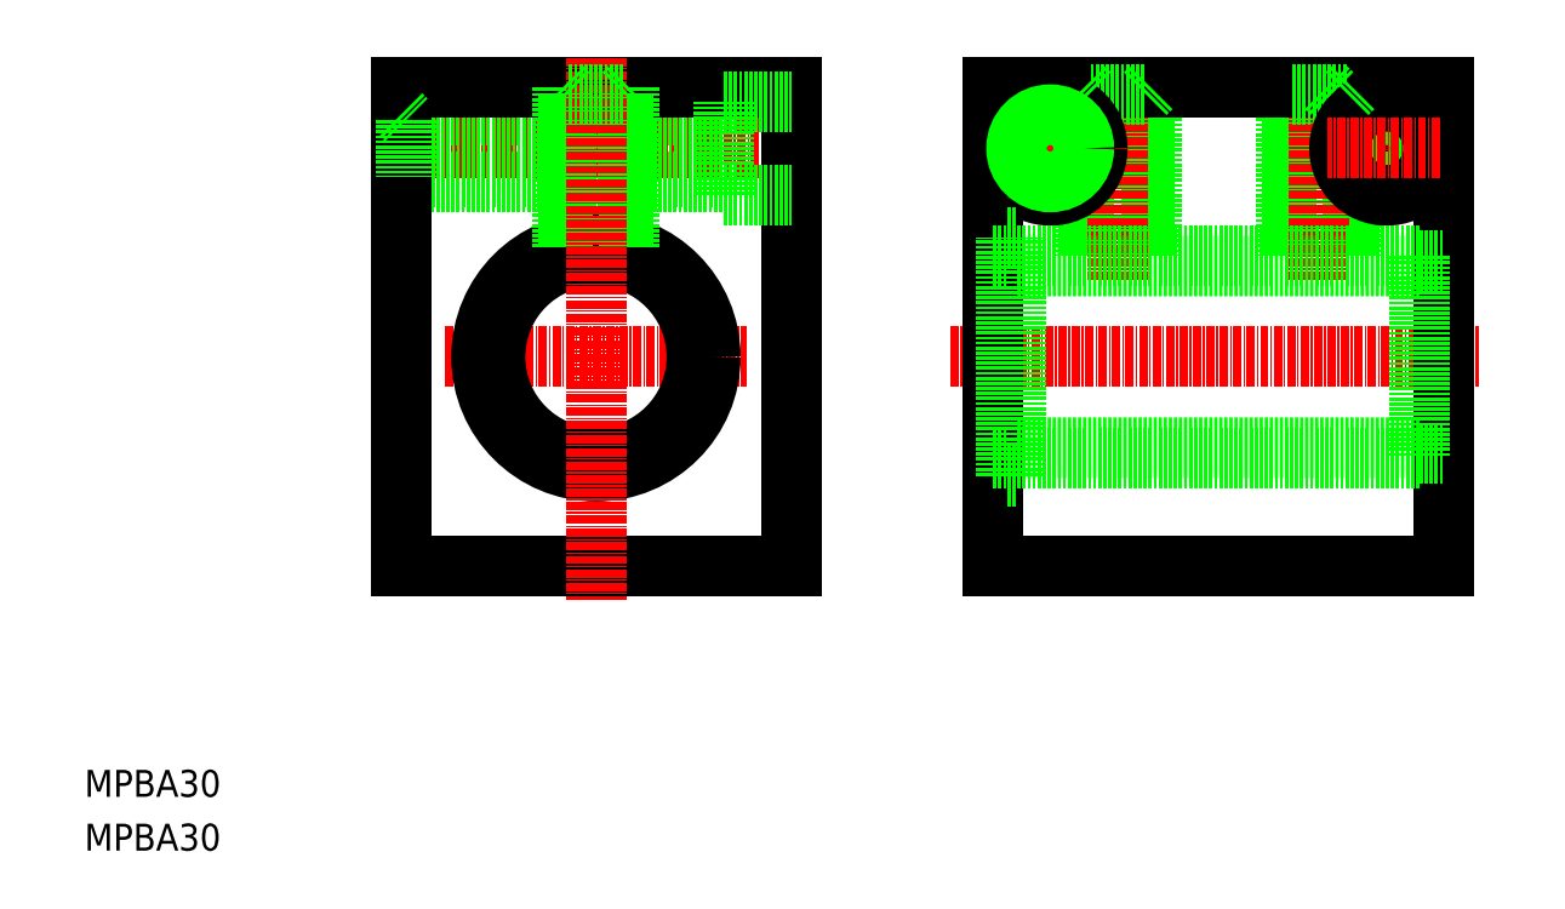
<metadata>
{"format":"dxf","ext":"dxf","renderer":"ezdxf+matplotlib","layout":"modelspace","background":"white","min_lineweight":24,"dpi":150}
</metadata>
<code>
0
SECTION
2
ENTITIES
0
LINE
8
CENTER
10
53.02
20
114.4
30
0
11
119.4
21
114.4
31
0
0
LINE
8
0
10
57.81
20
110.2
30
0
11
105
21
110.2
31
0
0
LINE
8
0
10
57.01
20
109.4
30
0
11
105
21
109.4
31
0
0
LINE
8
0
10
57.81
20
118.6
30
0
11
105
21
118.6
31
0
0
LINE
8
0
10
57.01
20
119.4
30
0
11
105
21
119.4
31
0
0
LINE
8
0
10
57.01
20
123.4
30
0
11
115
21
123.4
31
0
0
LINE
8
CENTER
10
63.52
20
83.39
30
0
11
108.5
21
83.39
31
0
0
CIRCLE
8
0
10
86.01
20
83.39
30
0
40
15
0
LINE
8
0
10
57.01
20
52.39
30
0
11
115
21
52.39
31
0
0
CIRCLE
8
0
10
86.01
20
83.39
30
0
40
17
0
TEXT
8
0
10
10
20
10
30
0
40
4
1
MPBA30
0
LINE
8
0
10
91.01
20
123.4
30
0
11
91.01
21
99.47
31
0
0
LINE
8
0
10
81.01
20
123.4
30
0
11
81.01
21
99.47
31
0
0
LINE
8
0
10
82.01
20
122.4
30
0
11
82.01
21
99.81
31
0
0
LINE
8
0
10
90.01
20
122.4
30
0
11
90.01
21
99.81
31
0
0
LINE
8
0
10
57.01
20
109.4
30
0
11
57.81
21
110.2
31
0
0
LINE
8
CENTER
10
86.01
20
127.8
30
0
11
86.01
21
47.26
31
0
0
LINE
8
0
10
57.01
20
123.4
30
0
11
57.01
21
52.39
31
0
0
TEXT
8
0
10
10
20
18
30
0
40
4
1
MPBA30
0
LINE
8
0
10
57.01
20
119.4
30
0
11
57.81
21
118.6
31
0
0
LINE
8
0
10
57.81
20
118.6
30
0
11
57.81
21
110.2
31
0
0
LINE
8
0
10
71.51
20
123.4
30
0
11
71.51
21
123.4
31
0
0
LINE
8
0
10
82.01
20
122.4
30
0
11
90.01
21
122.4
31
0
0
LINE
8
0
10
81.01
20
123.4
30
0
11
82.01
21
122.4
31
0
0
LINE
8
0
10
86.01
20
123.4
30
0
11
86.01
21
123.4
31
0
0
LINE
8
0
10
91.01
20
123.4
30
0
11
90.01
21
122.4
31
0
0
LINE
8
0
10
105
20
121.4
30
0
11
105
21
107.4
31
0
0
LINE
8
0
10
115
20
123.4
30
0
11
115
21
52.39
31
0
0
LINE
8
0
10
105
20
107.4
30
0
11
115
21
107.4
31
0
0
LINE
8
0
10
105
20
121.4
30
0
11
115
21
121.4
31
0
0
LINE
8
CENTER
10
138.7
20
83.39
30
0
11
217.2
21
83.39
31
0
0
LINE
8
0
10
212
20
123.4
30
0
11
212
21
52.39
31
0
0
LINE
8
0
10
198.5
20
123.4
30
0
11
198.5
21
98.39
31
0
0
LINE
8
0
10
197.5
20
122.4
30
0
11
197.5
21
98.39
31
0
0
LINE
8
0
10
145
20
123.4
30
0
11
145
21
52.39
31
0
0
LINE
8
0
10
159.5
20
122.4
30
0
11
159.5
21
98.39
31
0
0
LINE
8
0
10
158.5
20
123.4
30
0
11
158.5
21
98.39
31
0
0
LINE
8
0
10
168.5
20
123.4
30
0
11
168.5
21
98.39
31
0
0
LINE
8
0
10
167.5
20
122.4
30
0
11
167.5
21
98.39
31
0
0
LINE
8
0
10
188.5
20
123.4
30
0
11
188.5
21
98.39
31
0
0
LINE
8
0
10
189.5
20
122.4
30
0
11
189.5
21
98.39
31
0
0
LINE
8
CENTER
10
193.5
20
126.1
30
0
11
193.5
21
94.82
31
0
0
LINE
8
CENTER
10
163.5
20
126.1
30
0
11
163.5
21
94.82
31
0
0
LINE
8
0
10
145
20
52.39
30
0
11
212
21
52.39
31
0
0
LINE
8
0
10
208.4
20
69.89
30
0
11
148.4
21
69.9
31
0
0
LINE
8
0
10
208.4
20
68.39
30
0
11
148.4
21
68.39
31
0
0
LINE
8
0
10
148.4
20
65.69
30
0
11
148.4
21
101.1
31
0
0
LINE
8
0
10
147
20
65.69
30
0
11
147
21
101.1
31
0
0
LINE
8
0
10
148.4
20
65.69
30
0
11
147
21
65.69
31
0
0
LINE
8
0
10
147
20
68.39
30
0
11
145
21
68.39
31
0
0
LINE
8
0
10
208.4
20
69.14
30
0
11
212
21
69.14
31
0
0
LINE
8
0
10
145
20
123.4
30
0
11
212
21
123.4
31
0
0
LINE
8
0
10
197.5
20
122.4
30
0
11
189.5
21
122.4
31
0
0
LINE
8
0
10
159.5
20
122.4
30
0
11
167.5
21
122.4
31
0
0
LINE
8
CENTER
10
153.5
20
123.3
30
0
11
153.5
21
105.5
31
0
0
CIRCLE
8
0
10
153.5
20
114.4
30
0
40
4.2
0
LINE
8
CENTER
10
162.4
20
114.4
30
0
11
144.6
21
114.4
31
0
0
CIRCLE
8
0
10
153.5
20
114.4
30
0
40
7
0
CIRCLE
8
0
10
153.5
20
114.4
30
0
40
5
0
LINE
8
0
10
158.5
20
123.4
30
0
11
159.5
21
122.4
31
0
0
LINE
8
0
10
168.5
20
123.4
30
0
11
167.5
21
122.4
31
0
0
LINE
8
CENTER
10
203.5
20
123.3
30
0
11
203.5
21
105.5
31
0
0
CIRCLE
8
0
10
203.5
20
114.4
30
0
40
4.2
0
CIRCLE
8
0
10
203.5
20
114.4
30
0
40
5
0
CIRCLE
8
0
10
203.5
20
114.4
30
0
40
7
0
LINE
8
CENTER
10
211.4
20
114.4
30
0
11
194.6
21
114.4
31
0
0
LINE
8
0
10
194.5
20
123.4
30
0
11
195.5
21
122.4
31
0
0
LINE
8
0
10
198.5
20
123.4
30
0
11
197.5
21
122.4
31
0
0
LINE
8
0
10
208.4
20
98.39
30
0
11
148.4
21
98.39
31
0
0
LINE
8
0
10
208.4
20
96.89
30
0
11
148.4
21
96.89
31
0
0
LINE
8
0
10
147
20
98.39
30
0
11
145
21
98.39
31
0
0
LINE
8
0
10
148.4
20
101.1
30
0
11
147
21
101.1
31
0
0
LINE
8
0
10
208.4
20
97.64
30
0
11
212
21
97.64
31
0
0
LINE
8
0
10
208.4
20
98.39
30
0
11
208.4
21
68.39
31
0
0
ENDSEC
0
EOF

</code>
